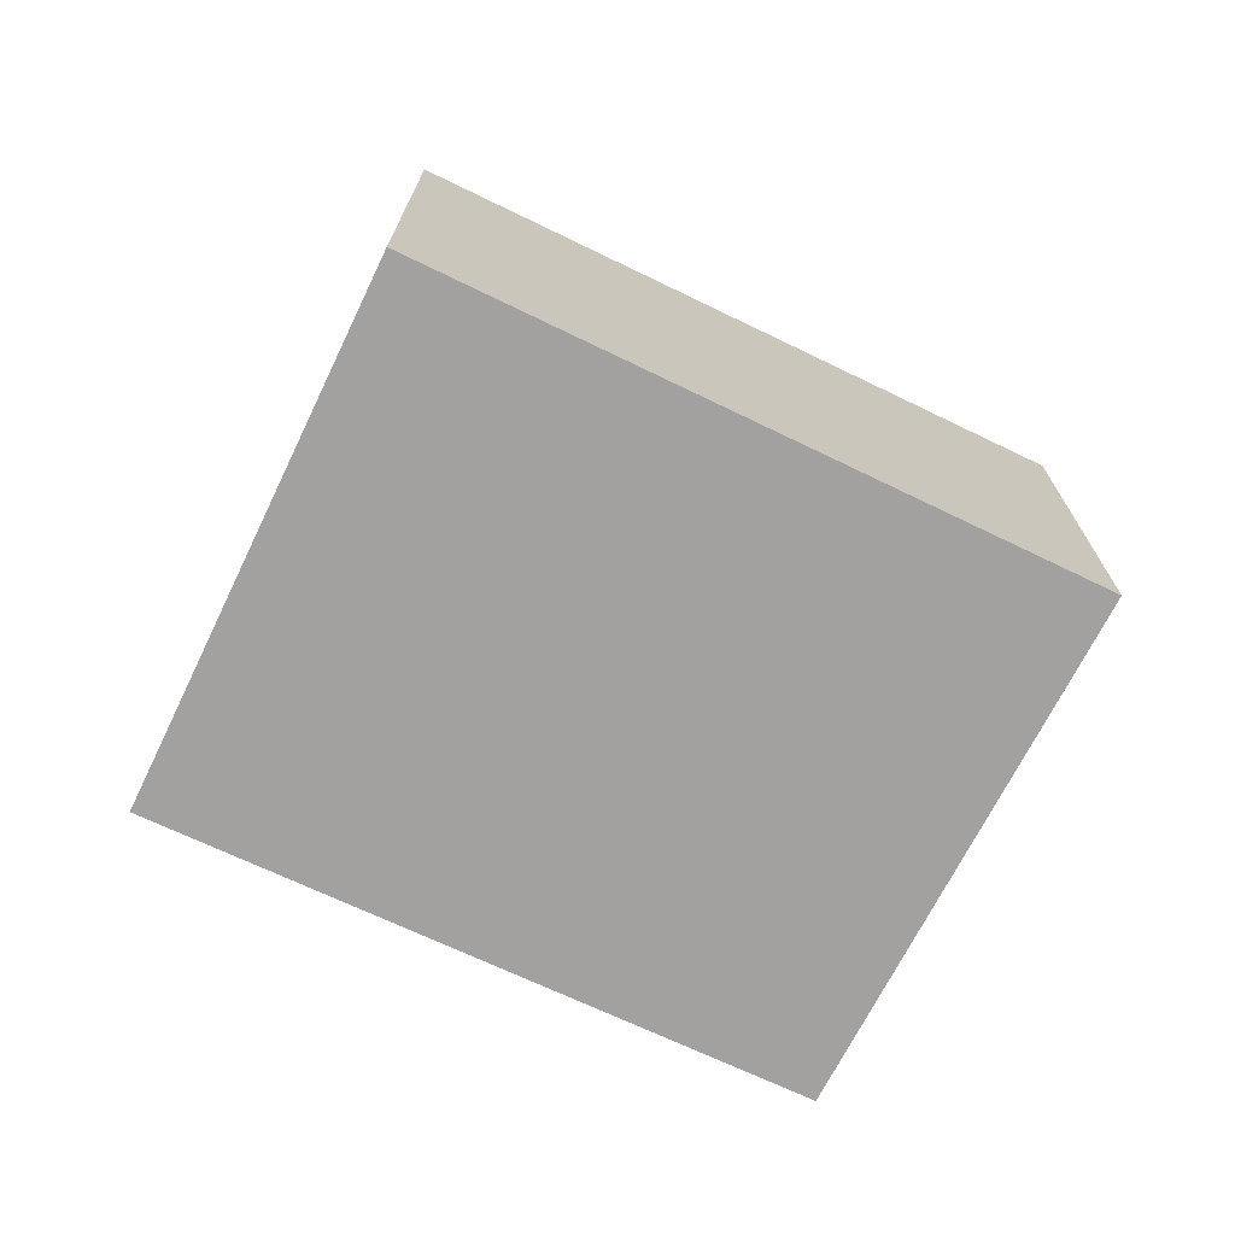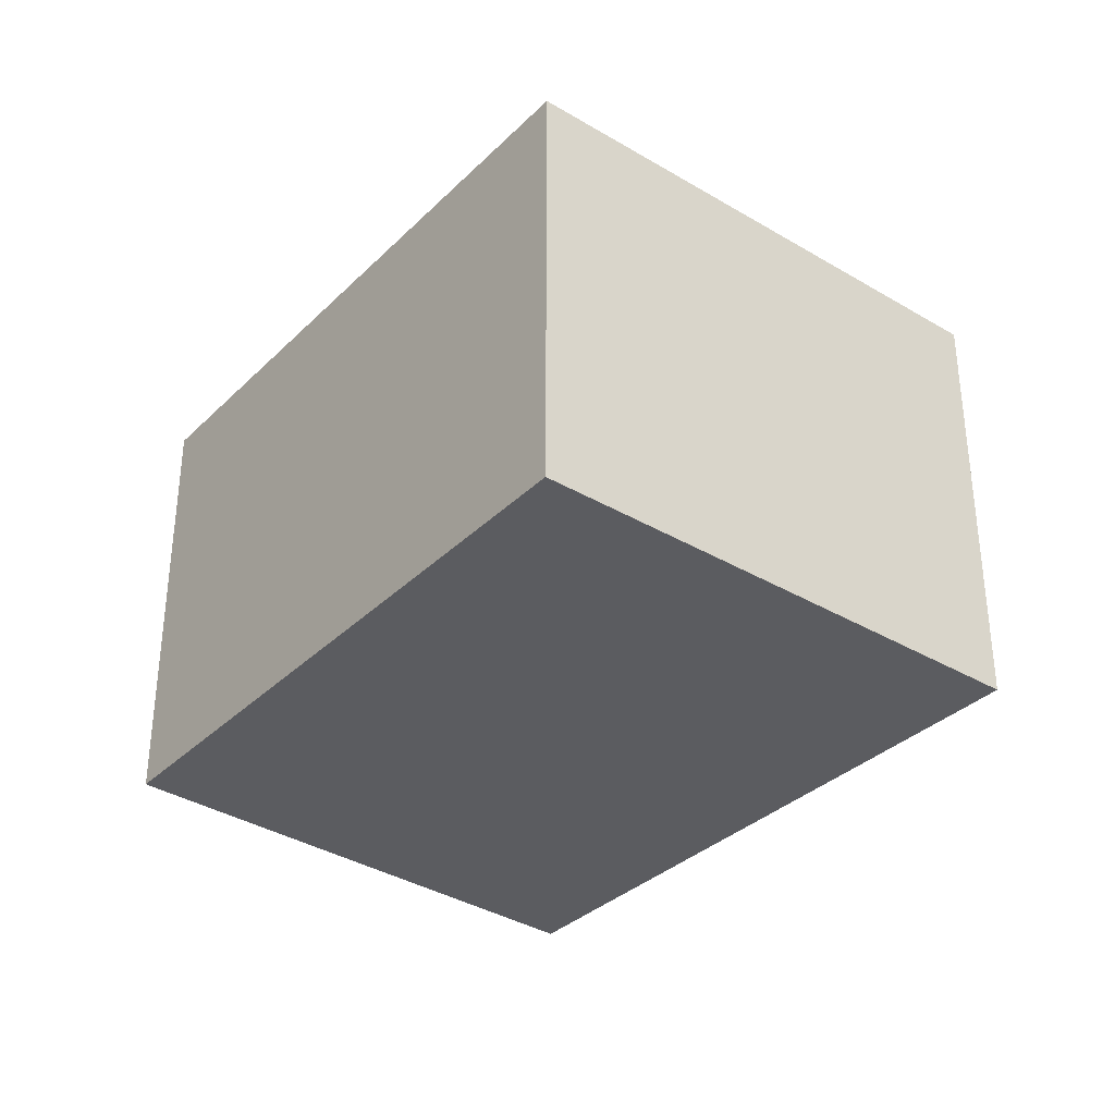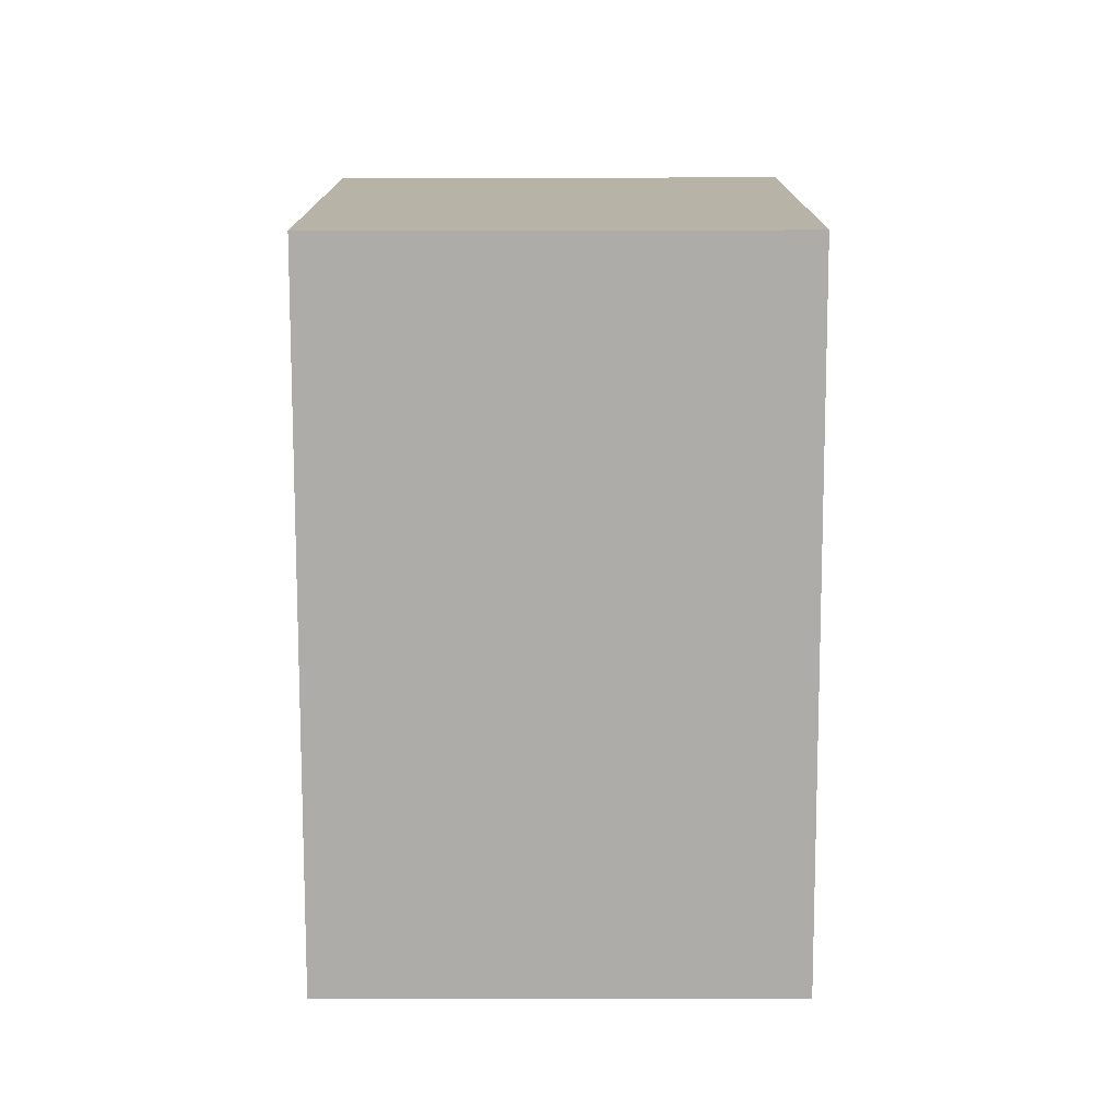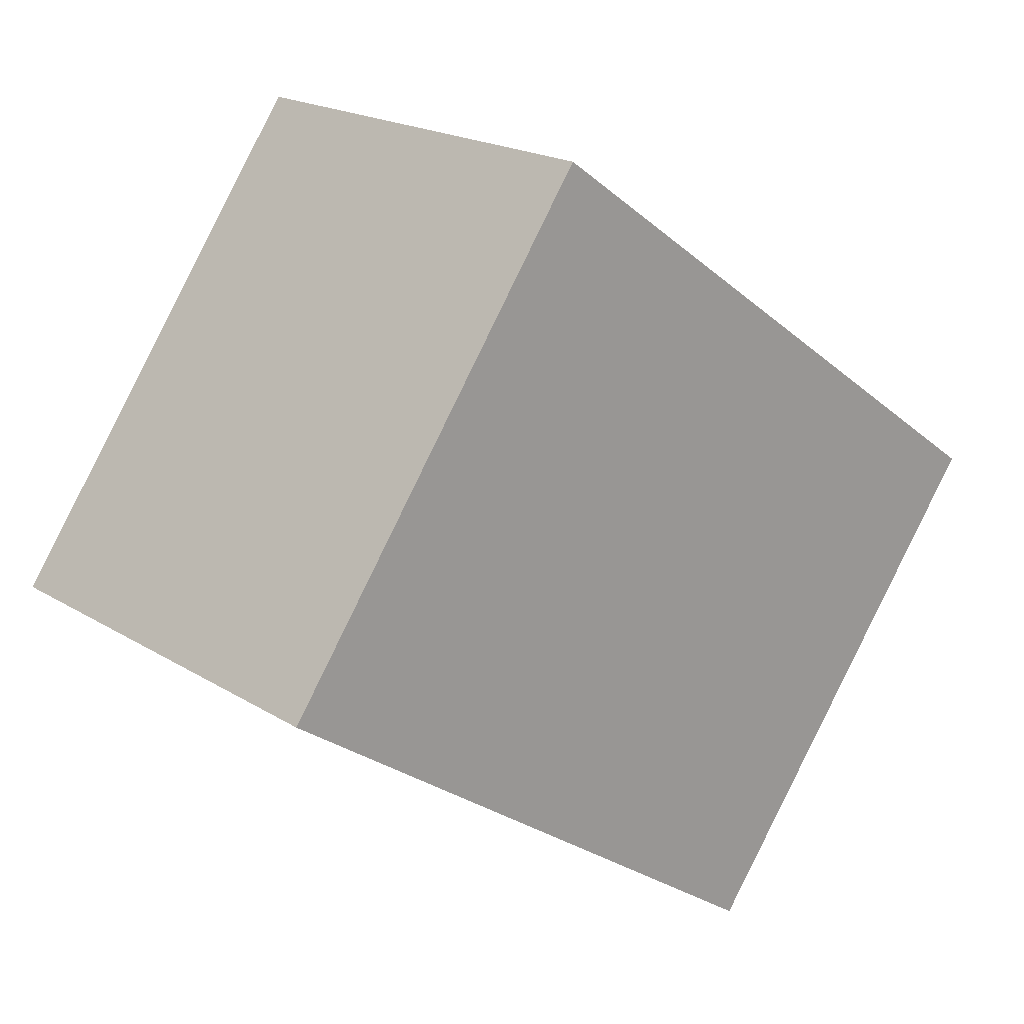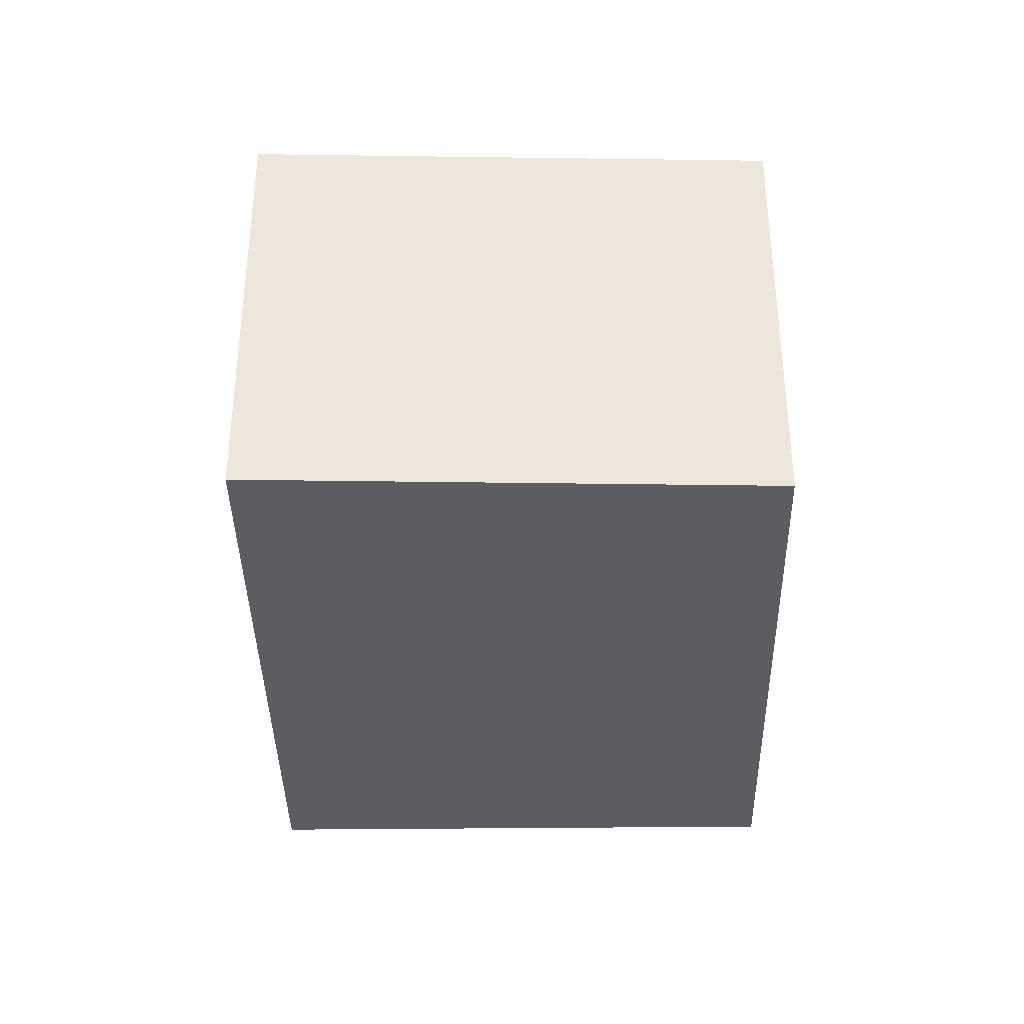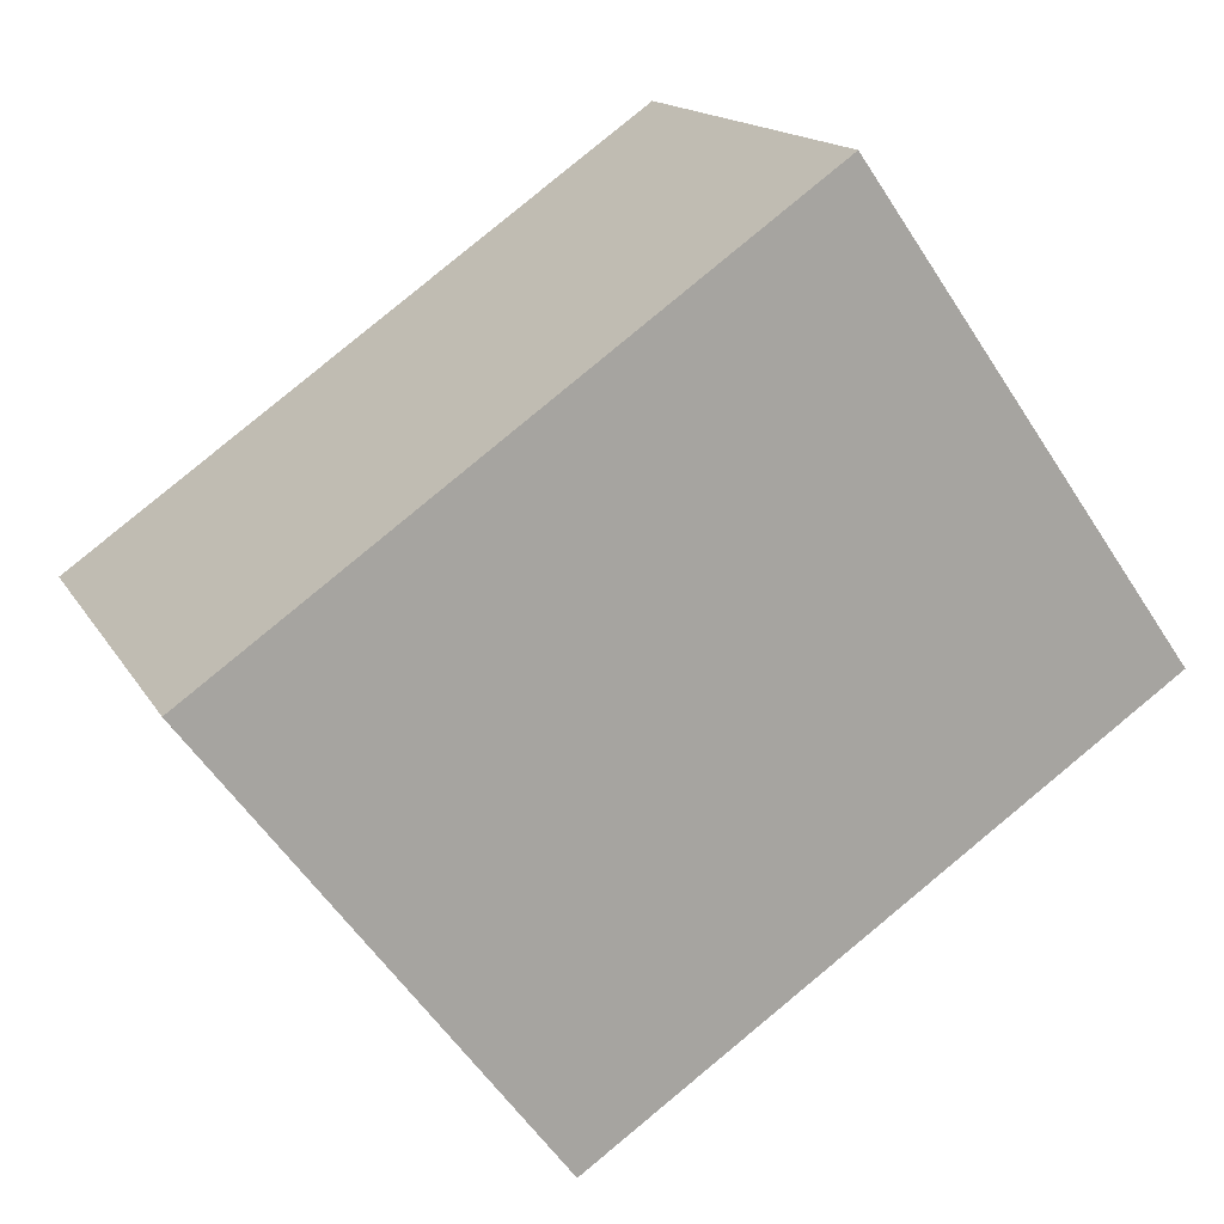
<metadata>
{"format":"obj","ext":"obj","renderer":"f3d","projection":"perspective","resolution":1024,"background":"white","views":[{"elev":-72.2,"azim":9.6,"up":"+Y"},{"elev":-34.5,"azim":-93.3,"up":"+Y"},{"elev":-42.1,"azim":-89.9,"up":"+Z"},{"elev":19.6,"azim":-41.1,"up":"+Z"},{"elev":-36.9,"azim":126.0,"up":"+Y"},{"elev":15.3,"azim":159.6,"up":"+Z"}]}
</metadata>
<code>
v  3.588 1.802 0.216
v  0 1.802 1.103e-16
v  1.299 1.802 1.841
v  2.254 1.802 -1.552
v  0 0 0
v  1.299 -1.127e-16 1.841
v  3.588 -1.323e-17 0.216
v  2.254 9.503e-17 -1.552
g defaultobject
f 1 2 3
f 2 1 4
f 5 3 2
f 3 5 6
f 6 1 3
f 1 6 7
f 7 4 1
f 4 7 8
f 8 2 4
f 2 8 5
f 8 6 5
f 6 8 7

</code>
